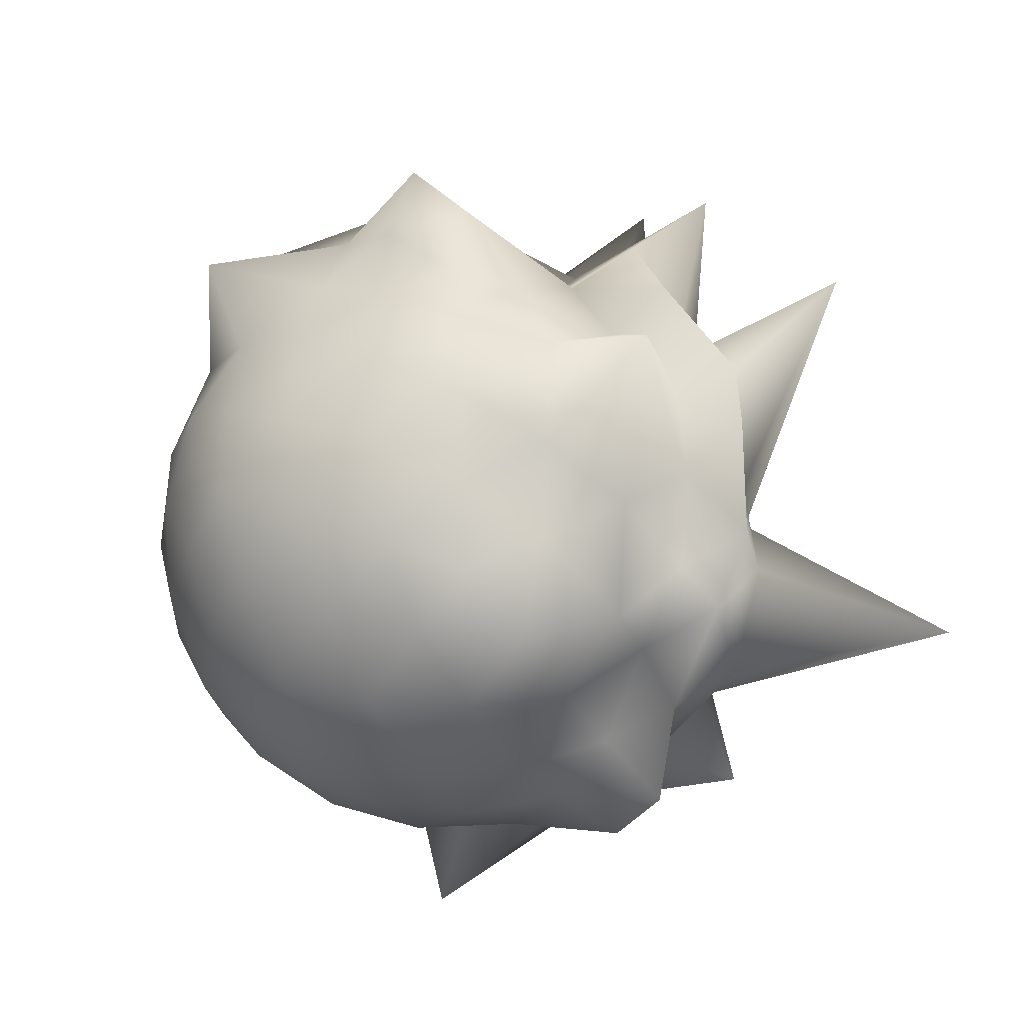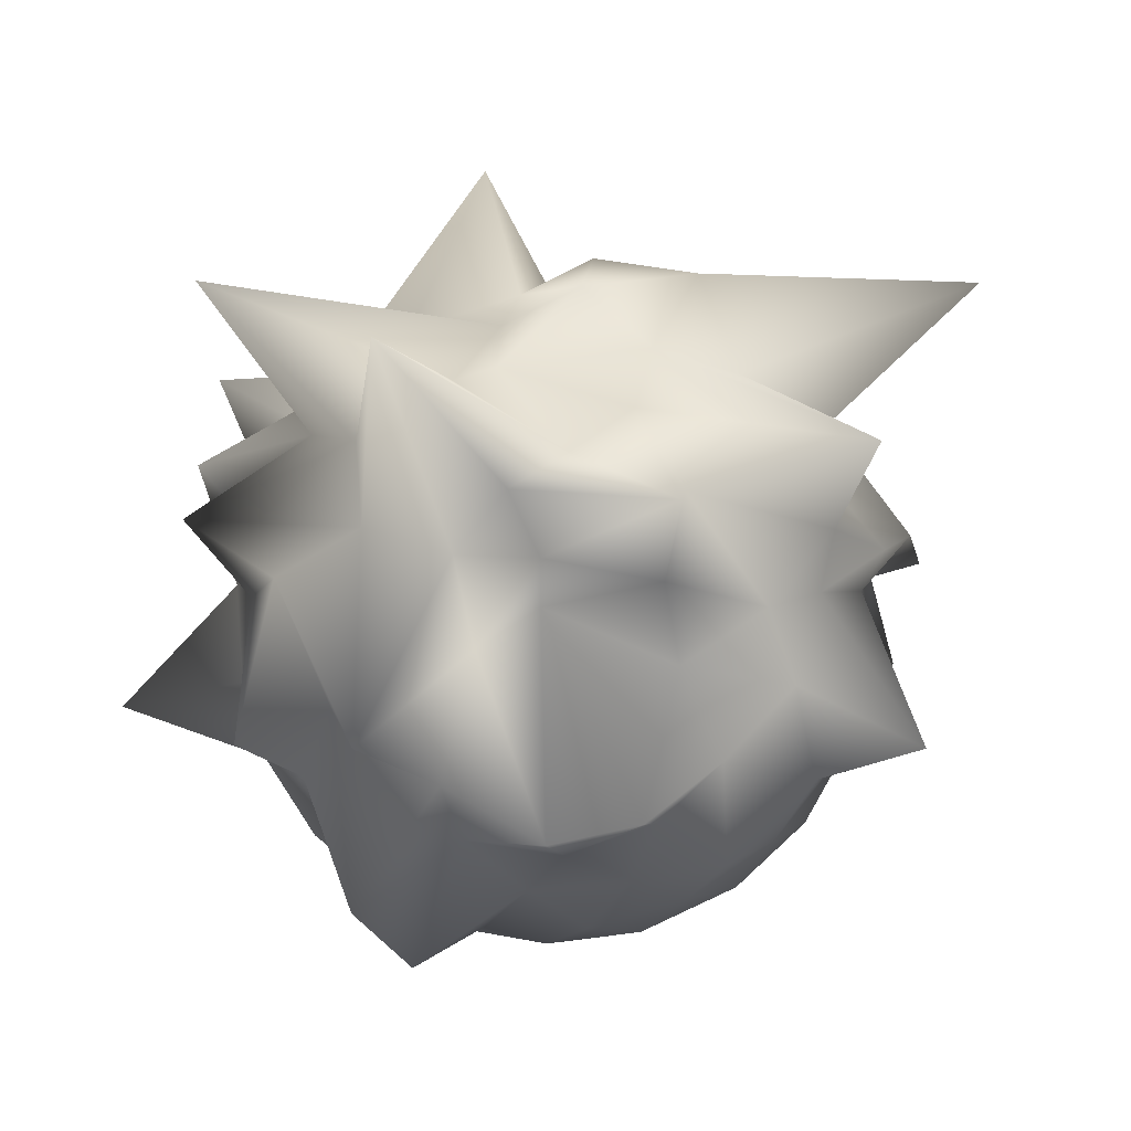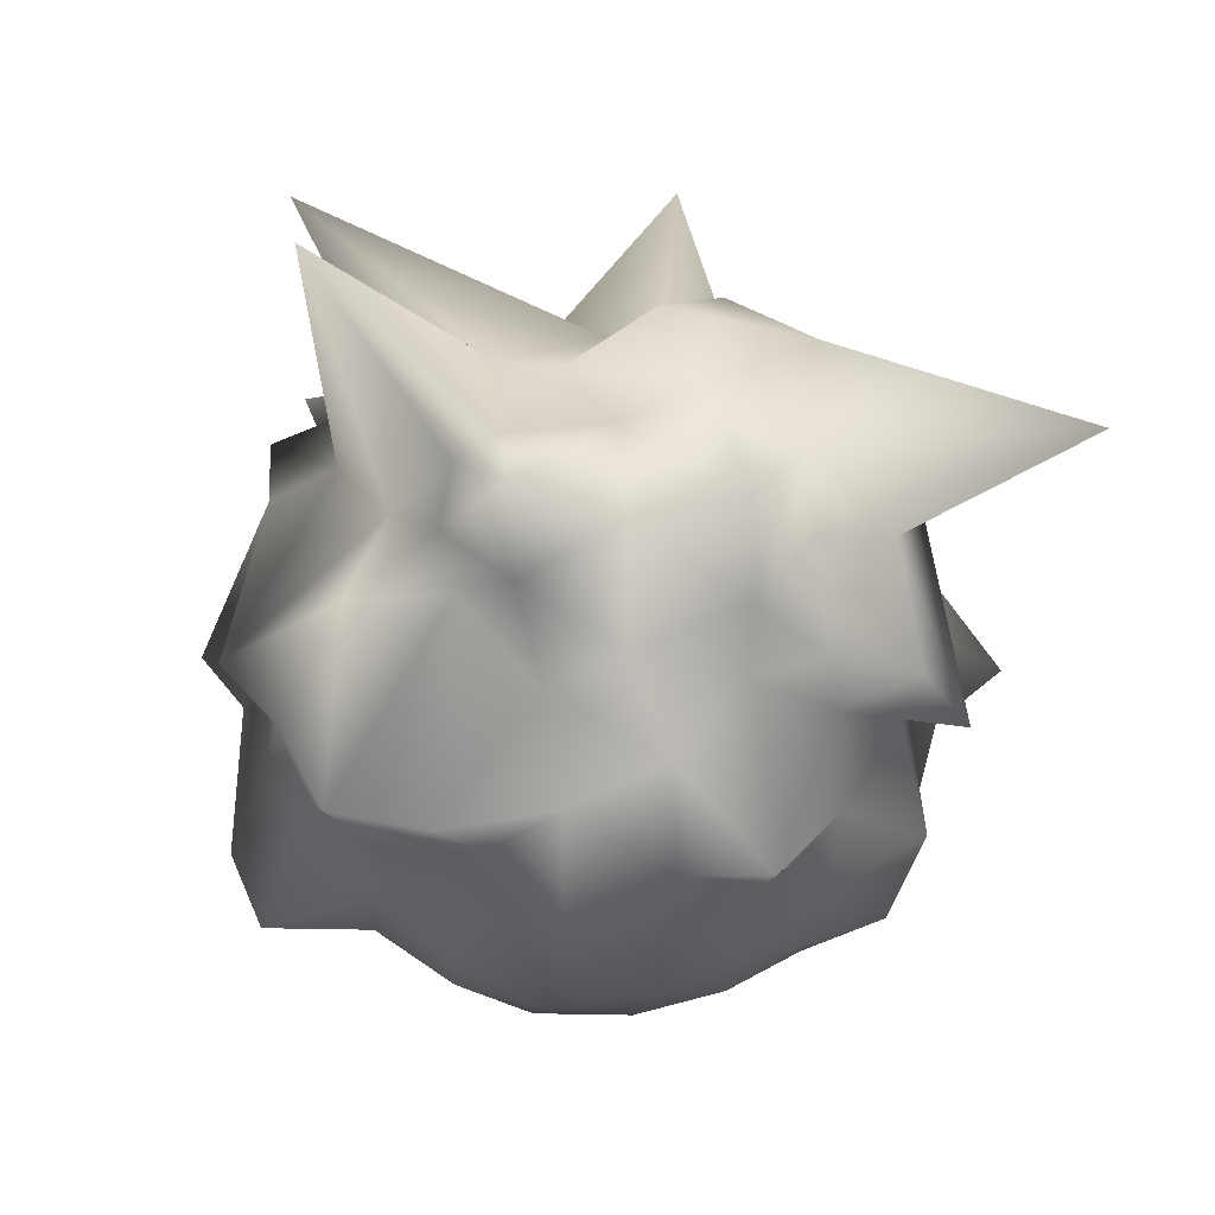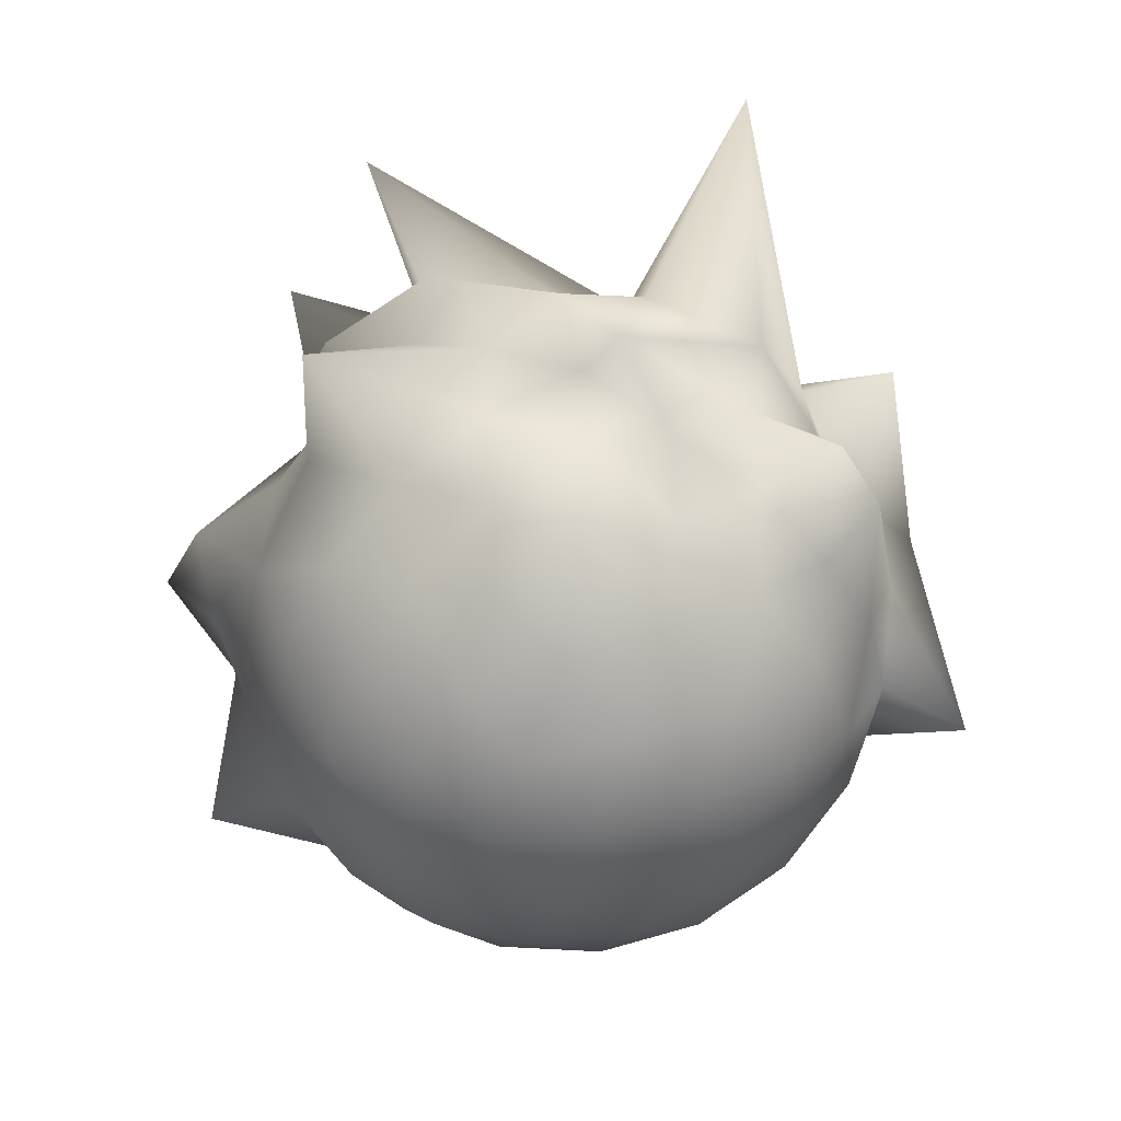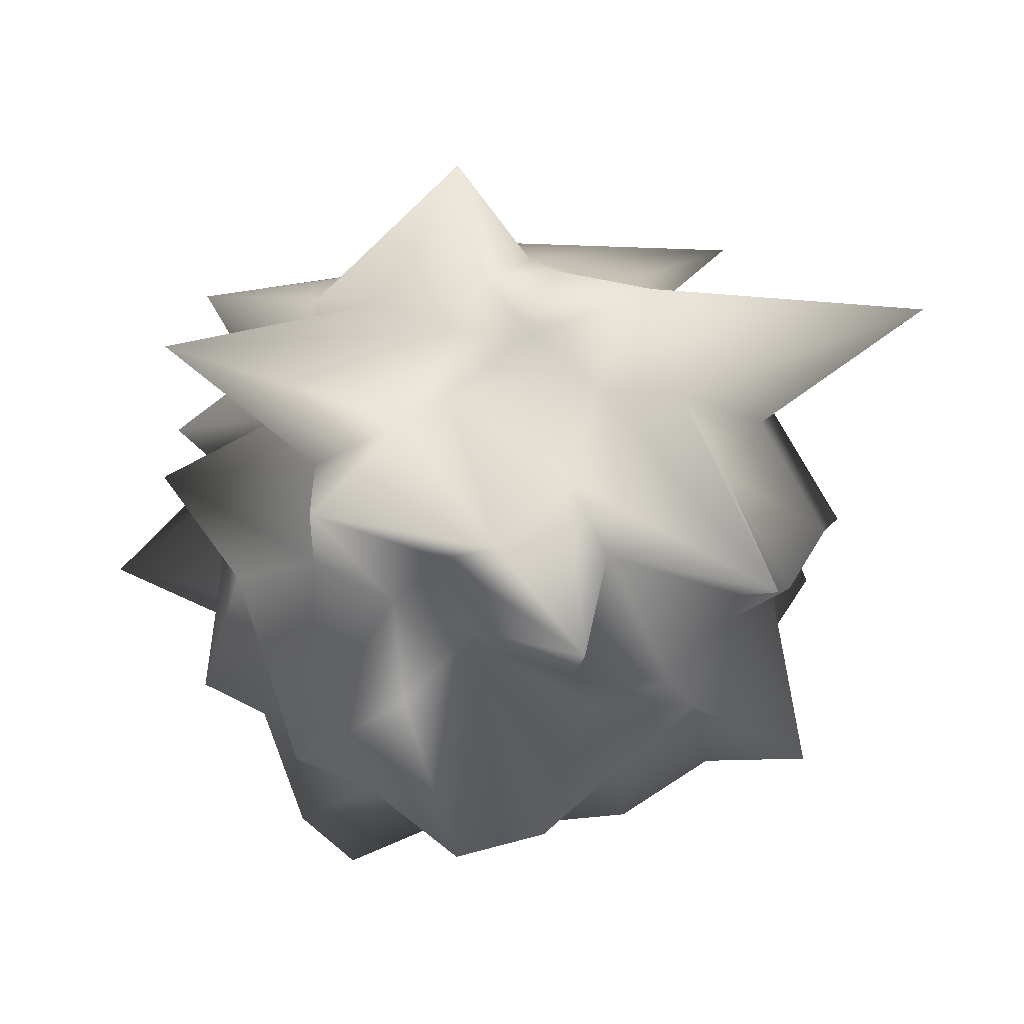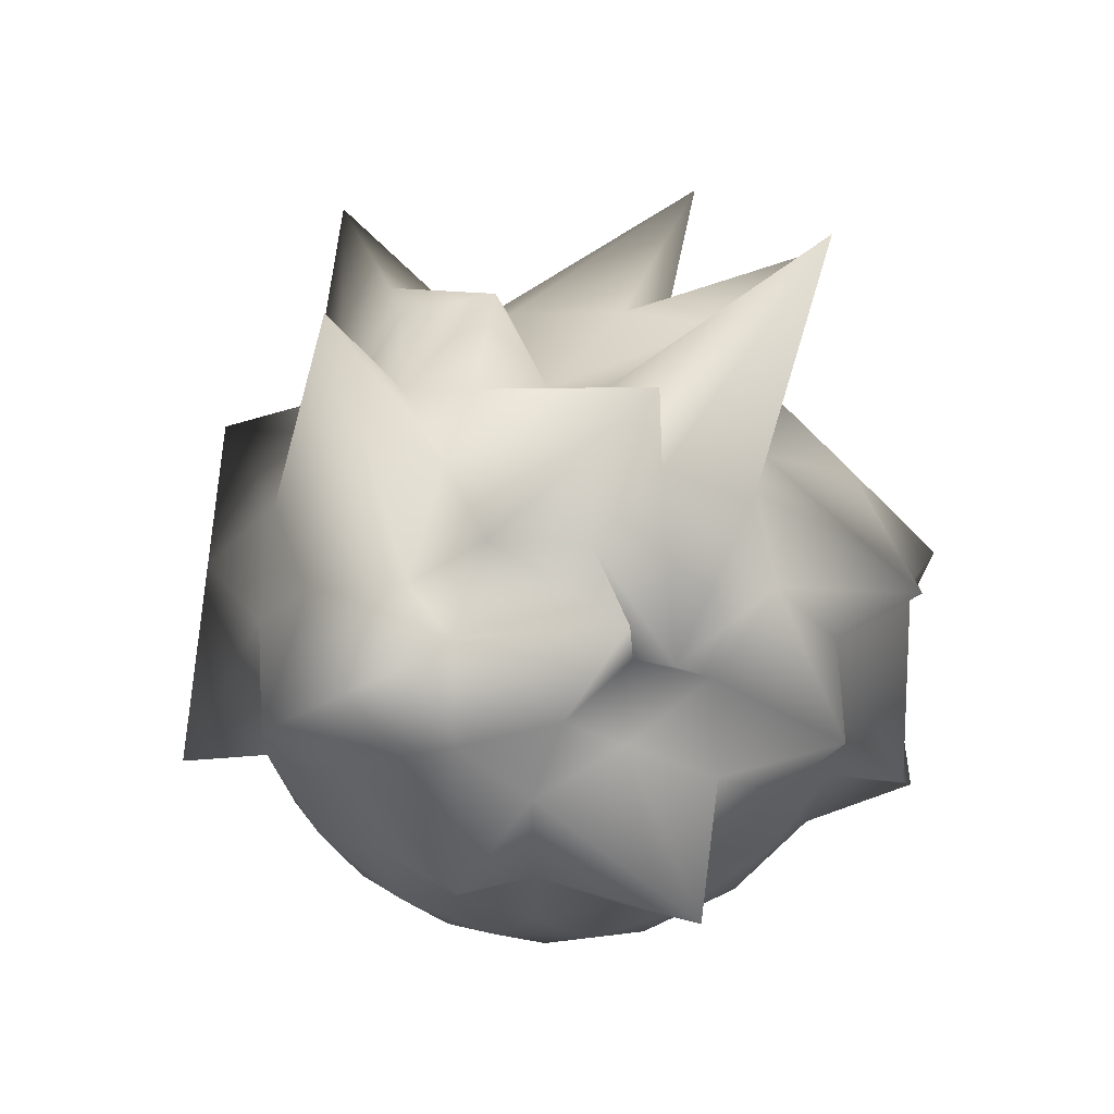
<metadata>
{"format":"obj","ext":"obj","renderer":"f3d","projection":"perspective","resolution":1024,"background":"white","views":[{"elev":31.5,"azim":-129.7,"up":"+Y"},{"elev":35.5,"azim":162.5,"up":"+Z"},{"elev":28.5,"azim":-162.8,"up":"+Z"},{"elev":-38.4,"azim":-109.3,"up":"+Z"},{"elev":63.0,"azim":168.4,"up":"+Z"},{"elev":28.2,"azim":62.1,"up":"+Z"}]}
</metadata>
<code>
o Icosphere
v 0 -0.2767 0
v 0.2844 -0.08727 0.1659
v -0.06888 -0.1088 0.2919
v -0.3068 -0.1227 -0.01411
v -0.07648 -0.1238 -0.2354
v 0.2002 -0.1238 -0.1455
v 0.07648 0.1238 0.2354
v -0.2278 0.1709 0.1444
v -0.2002 0.1238 -0.1455
v 0.07648 0.1238 -0.2354
v 0.2551 0.1334 -0.003078
v 0 0.2767 0
v -0.06443 -0.1819 0.1983
v -0.05413 -0.2358 0.1506
v -0.02148 -0.2678 0.0661
v 0.07946 -0.3094 0.02508
v 0.2377 -0.2302 0.1568
v 0.1687 -0.1819 0.1225
v 0.1472 -0.139 0.1886
v 0.08342 -0.1447 0.2291
v -0.01236 -0.1353 0.2519
v 0.2249 -0.139 -0.0817
v 0.2354 -0.1455 0
v 0.2675 -0.1348 0.08596
v 0.05622 -0.2678 -0.04085
v 0.1177 -0.2354 -0.08551
v 0.1687 -0.1819 -0.1225
v -0.2802 -0.1639 -0.03966
v -0.1598 -0.2316 -0.01362
v -0.1128 -0.3126 -0.1105
v -0.1339 -0.139 0.1983
v -0.1913 -0.1479 0.149
v -0.23 -0.139 0.0661
v -0.06443 -0.1819 -0.1983
v -0.04496 -0.2354 -0.1384
v -0.02148 -0.2678 -0.0661
v -0.23 -0.139 -0.0661
v -0.1904 -0.1455 -0.1384
v -0.1339 -0.139 -0.1983
v -0.008202 -0.139 -0.2391
v 0.07274 -0.1455 -0.2239
v 0.1472 -0.139 -0.1886
v 0.3039 0.102 0.01768
v 0.2632 0 0.08551
v 0.2489 -0.06408 0.1127
v 0.2382 -0.0695 -0.1225
v 0.2632 0 -0.08551
v 0.2638 0.06815 -0.04117
v 0.03171 0.1409 0.2717
v 0.04039 -0.02878 0.2513
v -0.0355 -0.03803 0.3088
v 0.1902 -0.0695 0.1886
v 0.1689 0.005748 0.2251
v 0.1839 0.1451 0.4037
v -0.2841 0.1009 0.1004
v -0.3141 0.06283 0.0389
v -0.2647 -0.0695 0.04085
v -0.1532 -0.07971 0.2789
v -0.1627 0 0.2239
v -0.1902 0.0695 0.1886
v -0.1902 0.0695 -0.1886
v -0.1627 0 -0.2239
v -0.1207 -0.0695 -0.2391
v -0.2647 -0.0695 -0.04085
v -0.2632 0 -0.08551
v -0.2599 0.07797 -0.1366
v 0.1207 0.0695 -0.2391
v 0.1627 0 -0.2239
v 0.1902 -0.0695 -0.1886
v -0.04295 -0.0695 -0.2644
v 0 0 -0.2767
v 0.04295 0.0695 -0.2644
v 0.23 0.139 0.0661
v 0.2315 0.2213 0.08871
v 0.1239 0.1316 0.1882
v -0.0162 0.2629 0.2965
v -0.06548 0.139 0.2145
v -0.1751 0.1872 0.1865
v -0.2249 0.139 0.0817
v -0.2354 0.1455 0
v -0.2249 0.139 -0.0817
v -0.1472 0.139 -0.1886
v -0.07274 0.1455 -0.2239
v 0.01347 0.1394 -0.2453
v 0.1339 0.139 -0.1983
v 0.1904 0.1455 -0.1384
v 0.23 0.139 -0.0661
v 0.02634 0.3161 0.03709
v 0.06241 0.1647 0.1466
v 0.06706 0.1798 0.2052
v 0.238 0.2105 -0.0899
v 0.1539 0.2476 -0.002416
v 0.08139 0.2852 -0.00612
v -0.05622 0.2678 0.04085
v -0.1279 0.2378 0.07871
v -0.1687 0.1819 0.1225
v -0.05902 0.2794 -0.05722
v -0.1177 0.2354 -0.08551
v -0.1687 0.1819 -0.1225
v 0.02148 0.2678 -0.0661
v 0.04495 0.2354 -0.1384
v 0.06443 0.1819 -0.1983
v -0.002289 -0.205 0.3371
v 0.03824 -0.2475 0.1177
v 0.137 -0.2035 0.1605
v 0.2307 -0.2098 -0.07168
v 0.2068 -0.1983 0.04807
v 0.1238 -0.2475 0
v -0.1544 -0.1974 0.08238
v -0.1274 -0.2717 0.06865
v -0.2588 -0.1994 0.1292
v -0.1238 -0.2002 -0.1455
v -0.1001 -0.2475 -0.07274
v -0.1766 -0.2002 -0.07274
v 0.1001 -0.2002 -0.1626
v 0.03824 -0.2475 -0.1177
v 0.01461 -0.2002 -0.1904
v 0.2767 0 0
v 0.2621 -0.07648 0.04496
v 0.372 -0.0704 -0.05738
v 0.08551 0 0.2632
v 0.01974 -0.0859 0.2546
v 0.2763 -0.06113 0.355
v -0.2399 0.01203 0.1654
v -0.2385 -0.09156 0.1429
v -0.3884 -0.0208 0.2616
v -0.2239 0 -0.1627
v -0.1856 -0.07648 -0.1904
v -0.2385 -0.07648 -0.1177
v 0.08551 0 -0.2632
v 0.1238 -0.07648 -0.2354
v 0.03824 -0.07648 -0.2632
v 0.1853 0.08398 0.1953
v 0.3054 -0.05905 0.1341
v 0.2542 0.06273 0.1466
v -0.184 0.2411 0.3018
v -0.08551 -0 0.2632
v -0.04015 0.08629 0.2657
v -0.289 0.0799 -0.05247
v -0.2516 -0.00109 0.01162
v -0.2621 0.07648 0.04496
v -0.03824 0.07648 -0.2632
v -0.08551 -0 -0.2632
v -0.1238 0.07648 -0.2354
v 0.2385 0.07648 -0.1177
v 0.2239 0 -0.1626
v 0.1856 0.07648 -0.1904
v 0.1076 0.3233 0.04298
v 0.1307 0.2155 0.1572
v 0.1712 0.2529 0.06207
v -0.03 0.2339 0.1179
v -0.09748 0.2455 0.1678
v -0.01265 0.2415 0.2079
v -0.1393 0.2625 -0.002872
v -0.1856 0.2002 -0.04496
v -0.2213 0.2908 0.03187
v -0.03824 0.2475 -0.1177
v -0.01461 0.2002 -0.1904
v -0.1001 0.2002 -0.1626
v 0.09955 0.2458 -0.07219
v 0.1983 0.2486 -0.127
v 0.1238 0.2002 -0.1455
f 1 16 15
f 2 18 24
f 1 15 30
f 1 30 36
f 1 36 25
f 2 24 45
f 3 21 51
f 4 33 57
f 5 39 63
f 6 42 69
f 2 45 52
f 3 51 58
f 4 57 64
f 5 63 70
f 6 69 46
f 7 75 90
f 8 78 96
f 9 81 99
f 10 84 102
f 11 87 91
f 13 21 3
f 14 103 13
f 15 104 14
f 13 103 21
f 103 20 21
f 14 104 103
f 104 105 103
f 103 105 20
f 105 19 20
f 15 16 104
f 16 17 104
f 104 17 105
f 17 18 105
f 105 18 19
f 18 2 19
f 22 27 6
f 23 106 22
f 24 107 23
f 22 106 27
f 106 26 27
f 23 107 106
f 107 108 106
f 106 108 26
f 108 25 26
f 24 18 107
f 18 17 107
f 107 17 108
f 17 16 108
f 108 16 25
f 16 1 25
f 28 33 4
f 29 109 28
f 30 110 29
f 28 109 33
f 109 32 33
f 29 110 109
f 110 111 109
f 109 111 32
f 111 31 32
f 30 15 110
f 15 14 110
f 110 14 111
f 14 13 111
f 111 13 31
f 13 3 31
f 34 39 5
f 35 112 34
f 36 113 35
f 34 112 39
f 112 38 39
f 35 113 112
f 113 114 112
f 112 114 38
f 114 37 38
f 36 30 113
f 30 29 113
f 113 29 114
f 29 28 114
f 114 28 37
f 28 4 37
f 27 42 6
f 26 115 27
f 25 116 26
f 27 115 42
f 115 41 42
f 26 116 115
f 116 117 115
f 115 117 41
f 117 40 41
f 25 36 116
f 36 35 116
f 116 35 117
f 35 34 117
f 117 34 40
f 34 5 40
f 43 48 11
f 44 118 43
f 45 119 44
f 43 118 48
f 118 47 48
f 44 119 118
f 119 120 118
f 118 120 47
f 120 46 47
f 45 24 119
f 24 23 119
f 119 23 120
f 23 22 120
f 120 22 46
f 22 6 46
f 49 54 7
f 50 121 49
f 51 122 50
f 49 121 54
f 121 53 54
f 50 122 121
f 122 123 121
f 121 123 53
f 123 52 53
f 51 21 122
f 21 20 122
f 122 20 123
f 20 19 123
f 123 19 52
f 19 2 52
f 55 60 8
f 56 124 55
f 57 125 56
f 55 124 60
f 124 59 60
f 56 125 124
f 125 126 124
f 124 126 59
f 126 58 59
f 57 33 125
f 33 32 125
f 125 32 126
f 32 31 126
f 126 31 58
f 31 3 58
f 61 66 9
f 62 127 61
f 63 128 62
f 61 127 66
f 127 65 66
f 62 128 127
f 128 129 127
f 127 129 65
f 129 64 65
f 63 39 128
f 39 38 128
f 128 38 129
f 38 37 129
f 129 37 64
f 37 4 64
f 67 72 10
f 68 130 67
f 69 131 68
f 67 130 72
f 130 71 72
f 68 131 130
f 131 132 130
f 130 132 71
f 132 70 71
f 69 42 131
f 42 41 131
f 131 41 132
f 41 40 132
f 132 40 70
f 40 5 70
f 54 75 7
f 53 133 54
f 52 134 53
f 54 133 75
f 133 74 75
f 53 134 133
f 134 135 133
f 133 135 74
f 135 73 74
f 52 45 134
f 45 44 134
f 134 44 135
f 44 43 135
f 135 43 73
f 43 11 73
f 60 78 8
f 59 136 60
f 58 137 59
f 60 136 78
f 136 77 78
f 59 137 136
f 137 138 136
f 136 138 77
f 138 76 77
f 58 51 137
f 51 50 137
f 137 50 138
f 50 49 138
f 138 49 76
f 49 7 76
f 66 81 9
f 65 139 66
f 64 140 65
f 66 139 81
f 139 80 81
f 65 140 139
f 140 141 139
f 139 141 80
f 141 79 80
f 64 57 140
f 57 56 140
f 140 56 141
f 56 55 141
f 141 55 79
f 55 8 79
f 72 84 10
f 71 142 72
f 70 143 71
f 72 142 84
f 142 83 84
f 71 143 142
f 143 144 142
f 142 144 83
f 144 82 83
f 70 63 143
f 63 62 143
f 143 62 144
f 62 61 144
f 144 61 82
f 61 9 82
f 48 87 11
f 47 145 48
f 46 146 47
f 48 145 87
f 145 86 87
f 47 146 145
f 146 147 145
f 145 147 86
f 147 85 86
f 46 69 146
f 69 68 146
f 146 68 147
f 68 67 147
f 147 67 85
f 67 10 85
f 88 93 12
f 89 148 88
f 90 149 89
f 88 148 93
f 148 92 93
f 89 149 148
f 149 150 148
f 148 150 92
f 150 91 92
f 90 75 149
f 75 74 149
f 149 74 150
f 74 73 150
f 150 73 91
f 73 11 91
f 94 88 12
f 95 151 94
f 96 152 95
f 94 151 88
f 151 89 88
f 95 152 151
f 152 153 151
f 151 153 89
f 153 90 89
f 96 78 152
f 78 77 152
f 152 77 153
f 77 76 153
f 153 76 90
f 76 7 90
f 97 94 12
f 98 154 97
f 99 155 98
f 97 154 94
f 154 95 94
f 98 155 154
f 155 156 154
f 154 156 95
f 156 96 95
f 99 81 155
f 81 80 155
f 155 80 156
f 80 79 156
f 156 79 96
f 79 8 96
f 100 97 12
f 101 157 100
f 102 158 101
f 100 157 97
f 157 98 97
f 101 158 157
f 158 159 157
f 157 159 98
f 159 99 98
f 102 84 158
f 84 83 158
f 158 83 159
f 83 82 159
f 159 82 99
f 82 9 99
f 93 100 12
f 92 160 93
f 91 161 92
f 93 160 100
f 160 101 100
f 92 161 160
f 161 162 160
f 160 162 101
f 162 102 101
f 91 87 161
f 87 86 161
f 161 86 162
f 86 85 162
f 162 85 102
f 85 10 102

</code>
